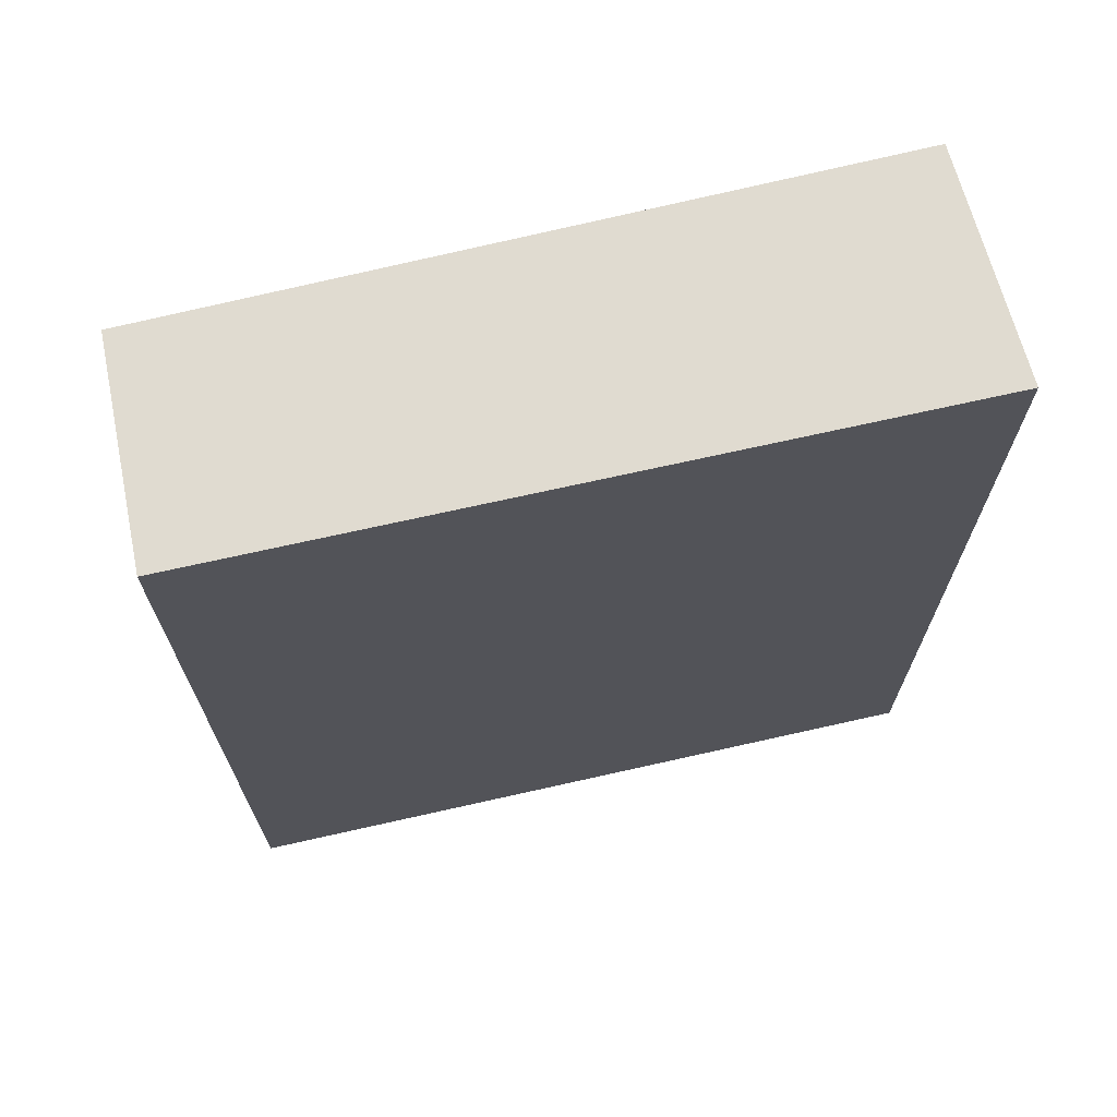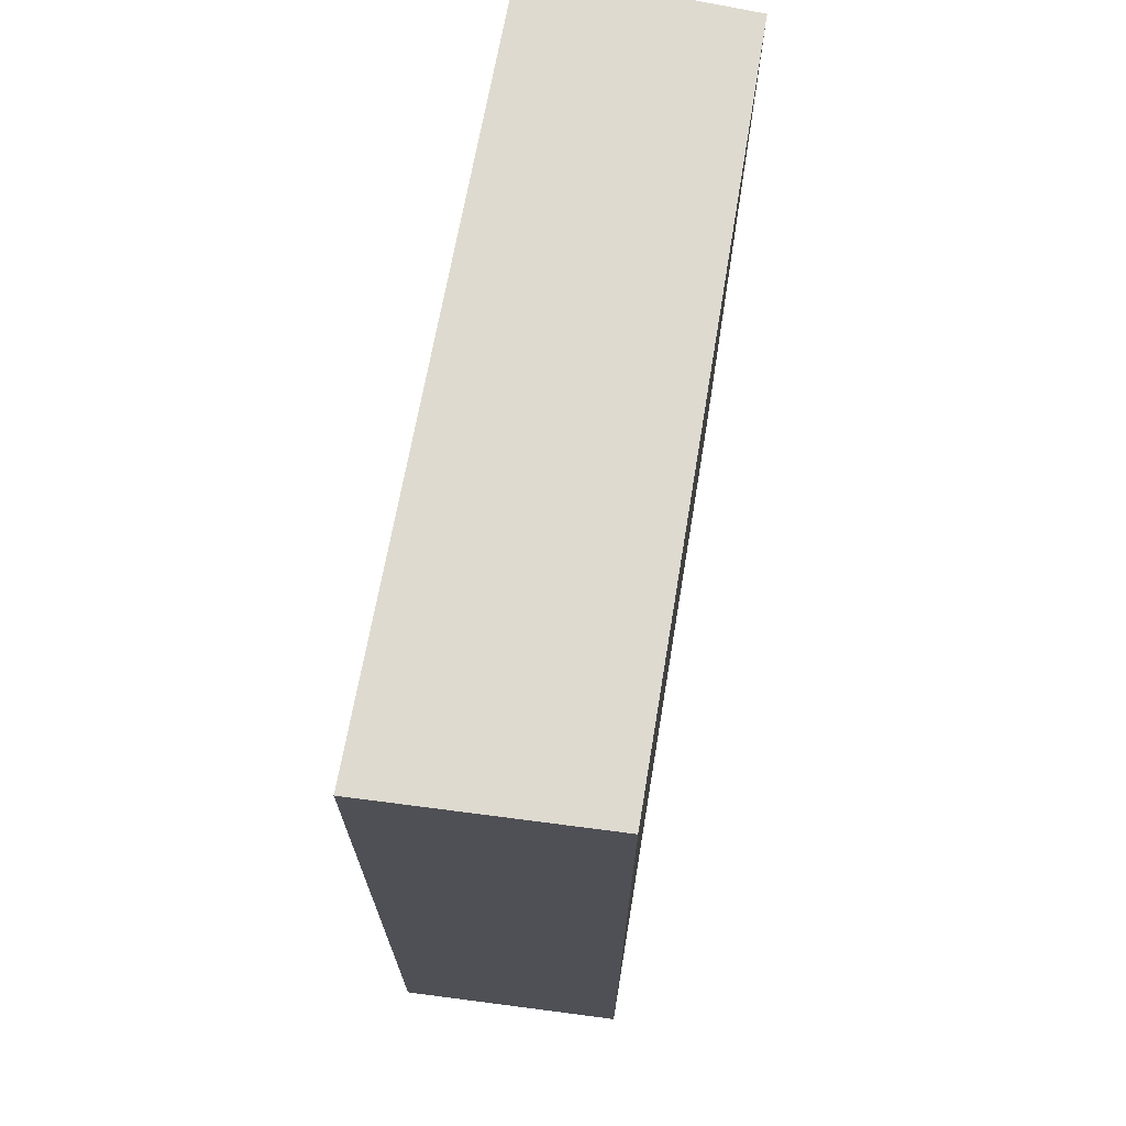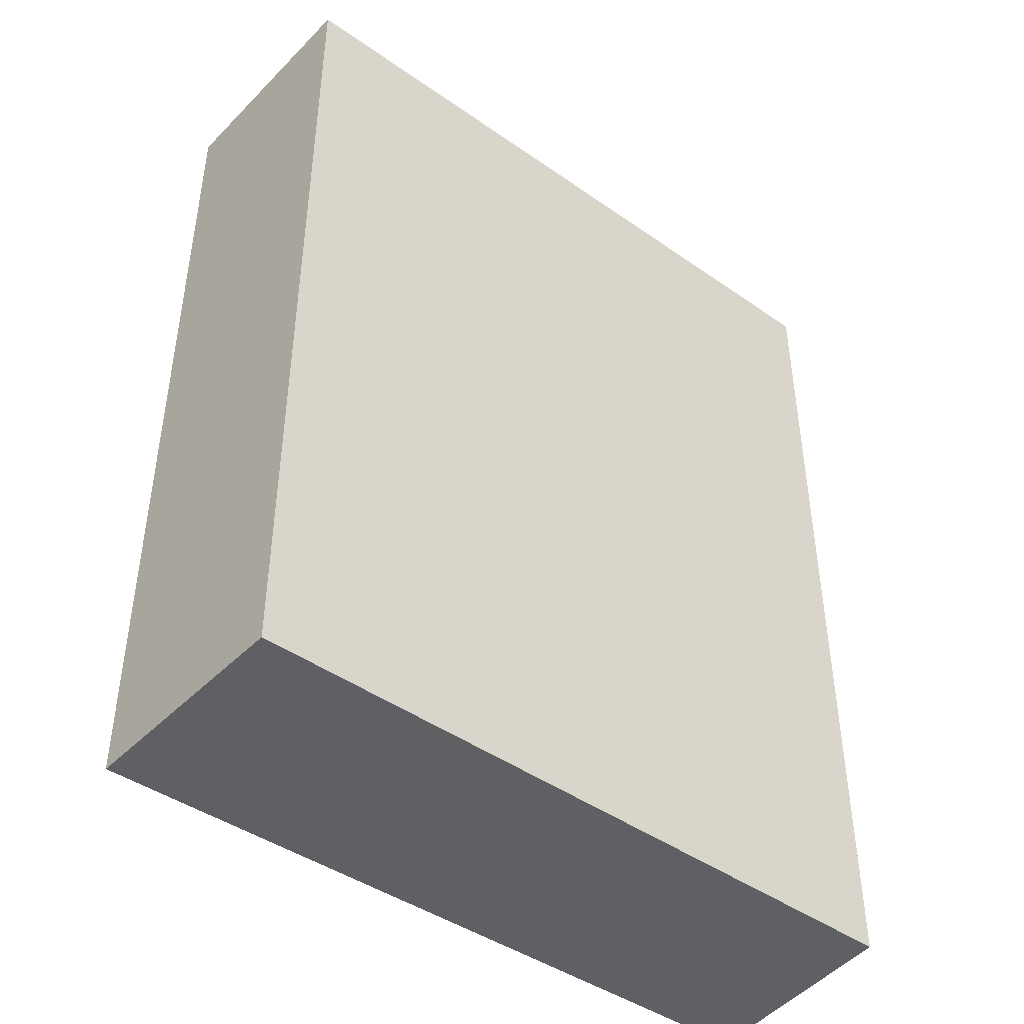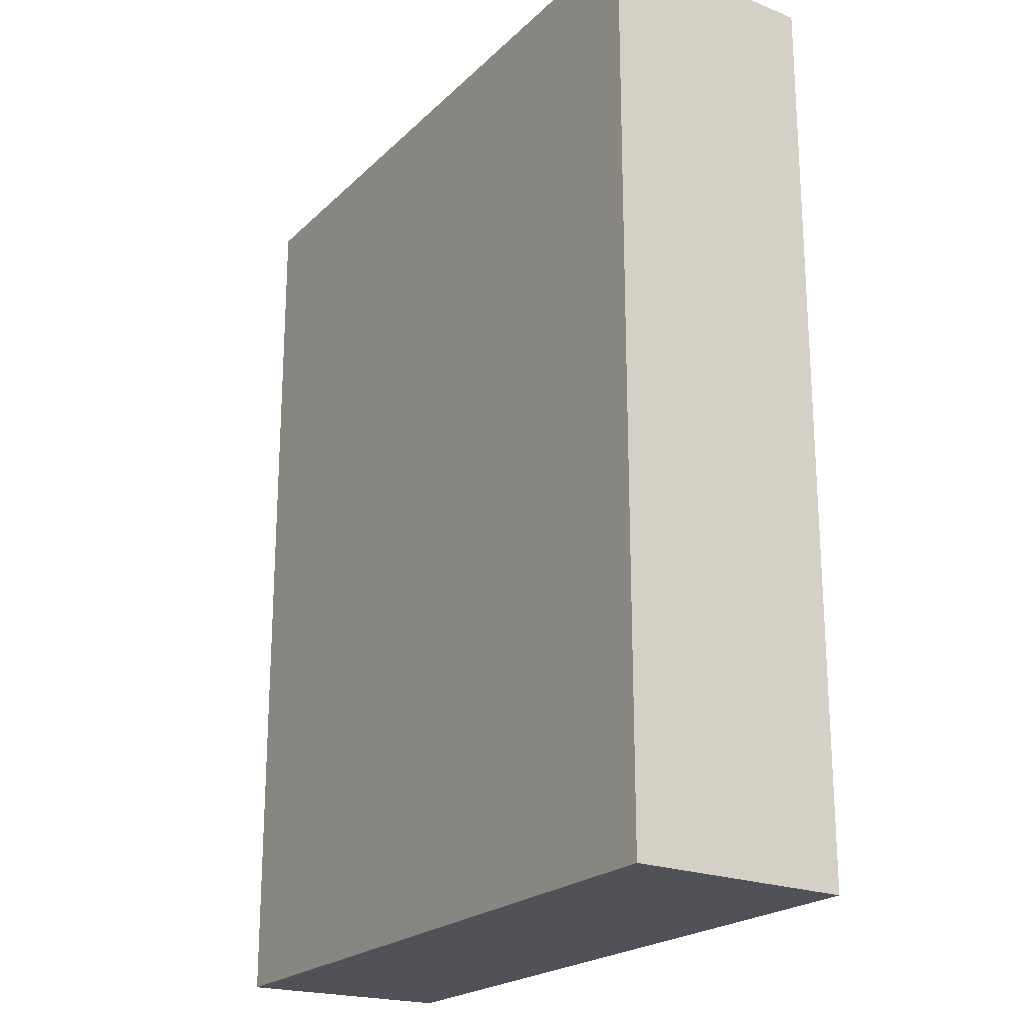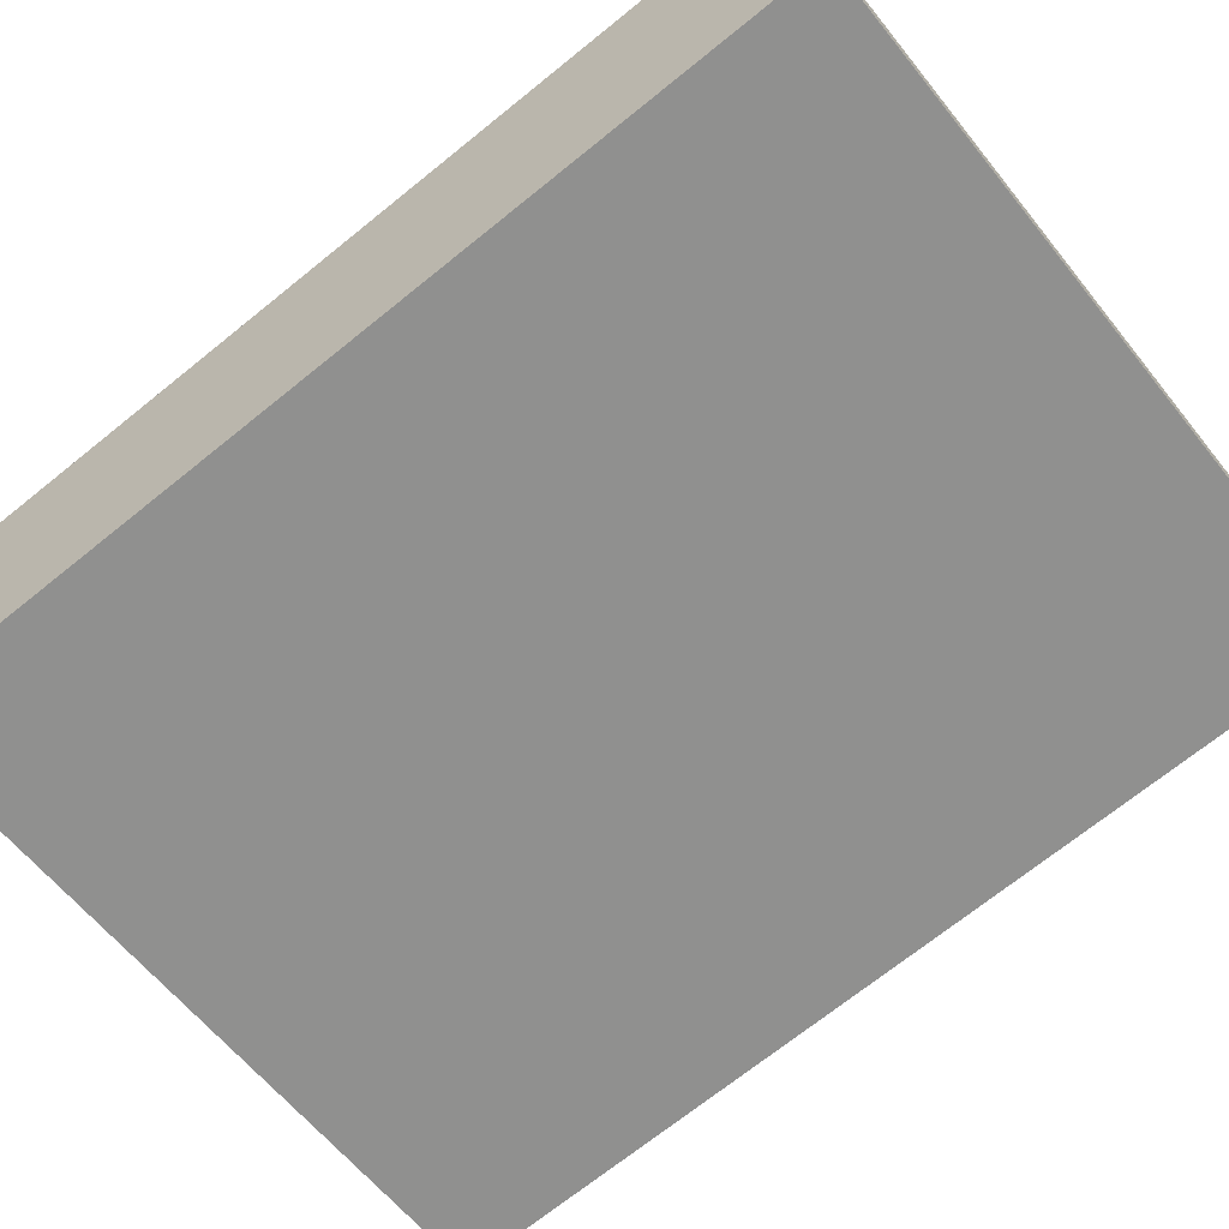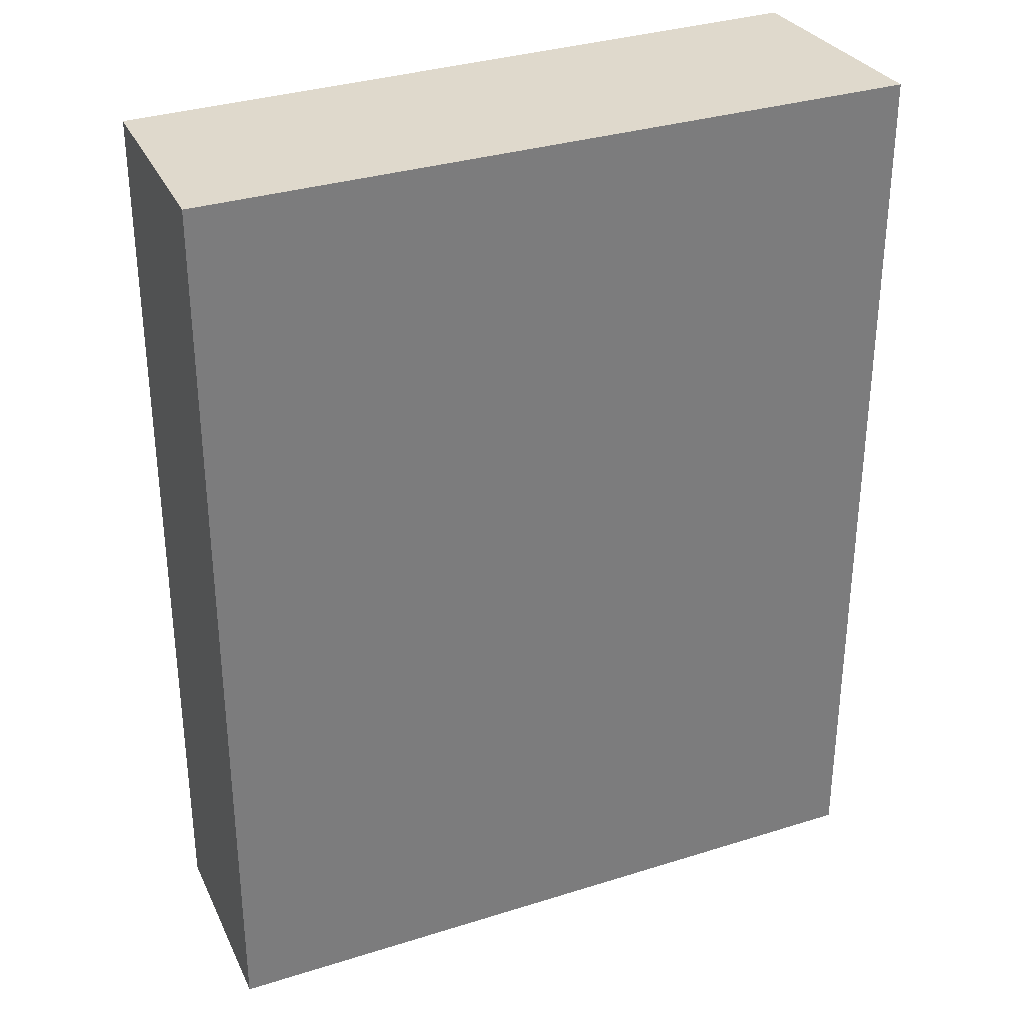
<metadata>
{"format":"obj","ext":"obj","renderer":"f3d","projection":"perspective","resolution":1024,"background":"white","views":[{"elev":70.1,"azim":-21.3,"up":"+Y"},{"elev":71.0,"azim":91.9,"up":"+Y"},{"elev":-45.1,"azim":133.5,"up":"+Y"},{"elev":-21.6,"azim":49.5,"up":"+Y"},{"elev":-71.1,"azim":-51.2,"up":"+Z"},{"elev":32.3,"azim":-32.3,"up":"+Y"}]}
</metadata>
<code>
v  4.152 5.339 0.627
v  0.22 5.339 -1.22
v  0 5.339 3.269e-16
v  4.279 5.339 -0.69
v  4.279 4.225e-17 -0.69
v  0.22 7.47e-17 -1.22
v  0 0 0
v  4.152 -3.839e-17 0.627
g defaultobject
f 1 2 3
f 2 1 4
f 5 2 4
f 2 5 6
f 6 3 2
f 3 6 7
f 7 1 3
f 1 7 8
f 8 4 1
f 4 8 5
f 5 7 6
f 7 5 8

</code>
